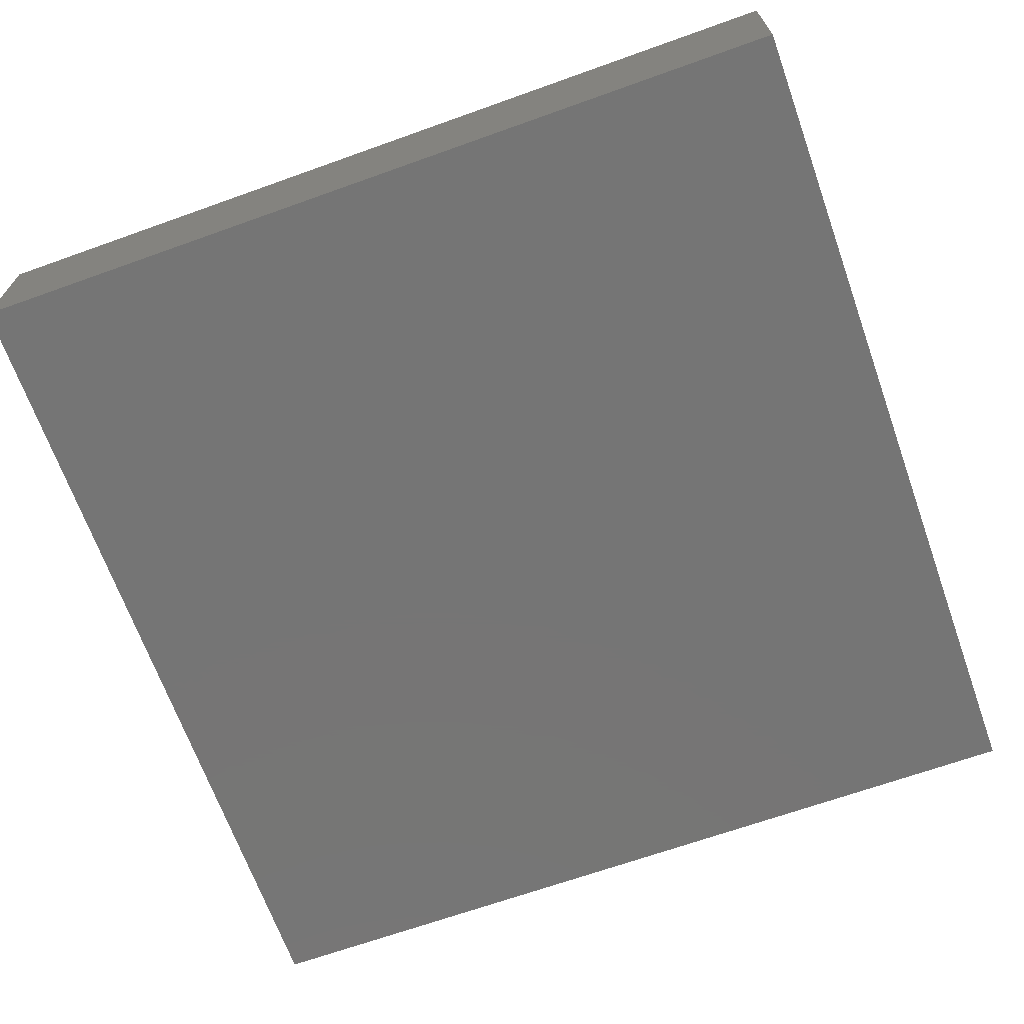
<metadata>
{"format":"stl","ext":"stl","renderer":"f3d","projection":"perspective","resolution":1024,"background":"white","views":[{"elev":-67.7,"azim":-70.3,"up":"+Y"}]}
</metadata>
<code>
# stl→obj: 429 verts, 850 faces
v -8 2.8 8
v -8 0 8
v 8 0 8
v 8 2.8 8
v -8 2.8 -8
v -8 0 -8
v 8 2.8 -8
v 8 0 -8
v -7.6 3.2 7.6
v -7.6 2.8 7.6
v 7.6 2.8 7.6
v 7.6 3.2 7.6
v -7.6 3.2 -7.6
v -7.6 2.8 -7.6
v 7.6 3.2 -7.6
v 7.6 2.8 -7.6
v -6.4 3.2 6.4
v 6.4 1.6 6.4
v -6.4 1.6 6.4
v 6.4 3.2 6.4
v -6.4 3.2 -6.4
v -6.4 1.6 -6.4
v 6.4 3.2 -6.4
v 6.4 1.6 -6.4
v 2.379 3.2 0.3132
v 2.4 3.2 0
v 2.4 1.6 0
v 2.379 1.6 0.3132
v 2.318 3.2 0.6211
v 2.318 1.6 0.6211
v 2.217 3.2 0.9185
v 2.217 1.6 0.9185
v 2.078 3.2 1.2
v 2.078 1.6 1.2
v 1.904 3.2 1.461
v 1.904 1.6 1.461
v 1.697 3.2 1.697
v 1.697 1.6 1.697
v 1.461 3.2 1.904
v 1.461 1.6 1.904
v 1.2 3.2 2.078
v 1.2 1.6 2.078
v 0.9185 3.2 2.217
v 0.9185 1.6 2.217
v 0.6211 3.2 2.318
v 0.6211 1.6 2.318
v 0.3132 3.2 2.379
v 0.3132 1.6 2.379
v 0 3.2 2.4
v 0 1.6 2.4
v -0.3132 3.2 2.379
v -0.3132 1.6 2.379
v -0.6211 3.2 2.318
v -0.6211 1.6 2.318
v -0.9185 3.2 2.217
v -0.9185 1.6 2.217
v -1.2 3.2 2.078
v -1.2 1.6 2.078
v -1.461 3.2 1.904
v -1.461 1.6 1.904
v -1.697 3.2 1.697
v -1.697 1.6 1.697
v -1.904 3.2 1.461
v -1.904 1.6 1.461
v -2.078 3.2 1.2
v -2.078 1.6 1.2
v -2.217 3.2 0.9185
v -2.217 1.6 0.9185
v -2.318 3.2 0.6211
v -2.318 1.6 0.6211
v -2.379 3.2 0.3132
v -2.379 1.6 0.3132
v -2.4 3.2 0
v -2.4 1.6 0
v -2.379 3.2 -0.3132
v -2.379 1.6 -0.3132
v -2.318 3.2 -0.6211
v -2.318 1.6 -0.6211
v -2.217 3.2 -0.9185
v -2.217 1.6 -0.9185
v -2.078 3.2 -1.2
v -2.078 1.6 -1.2
v -1.904 3.2 -1.461
v -1.904 1.6 -1.461
v -1.697 3.2 -1.697
v -1.697 1.6 -1.697
v -1.461 3.2 -1.904
v -1.461 1.6 -1.904
v -1.2 3.2 -2.078
v -1.2 1.6 -2.078
v -0.9185 3.2 -2.217
v -0.9185 1.6 -2.217
v -0.6211 3.2 -2.318
v -0.6211 1.6 -2.318
v -0.3132 3.2 -2.379
v -0.3132 1.6 -2.379
v 0 3.2 -2.4
v 0 1.6 -2.4
v 0.3132 3.2 -2.379
v 0.3132 1.6 -2.379
v 0.6211 3.2 -2.318
v 0.6211 1.6 -2.318
v 0.9185 3.2 -2.217
v 0.9185 1.6 -2.217
v 1.2 3.2 -2.078
v 1.2 1.6 -2.078
v 1.461 3.2 -1.904
v 1.461 1.6 -1.904
v 1.697 3.2 -1.697
v 1.697 1.6 -1.697
v 1.904 3.2 -1.461
v 1.904 1.6 -1.461
v 2.078 3.2 -1.2
v 2.078 1.6 -1.2
v 2.217 3.2 -0.9185
v 2.217 1.6 -0.9185
v 2.318 3.2 -0.6211
v 2.318 1.6 -0.6211
v 2.379 3.2 -0.3132
v 2.379 1.6 -0.3132
v 3.172 3.2 0.4176
v 3.2 1.6 0
v 3.2 3.2 0
v 3.172 1.6 0.4176
v 3.091 3.2 0.8282
v 3.091 1.6 0.8282
v 2.957 3.2 1.225
v 2.957 1.6 1.225
v 2.771 3.2 1.6
v 2.771 1.6 1.6
v 2.539 3.2 1.948
v 2.539 1.6 1.948
v 2.263 3.2 2.263
v 2.263 1.6 2.263
v 1.948 3.2 2.539
v 1.948 1.6 2.539
v 1.6 3.2 2.771
v 1.6 1.6 2.771
v 1.225 3.2 2.957
v 1.225 1.6 2.957
v 0.8282 3.2 3.091
v 0.8282 1.6 3.091
v 0.4176 3.2 3.172
v 0.4176 1.6 3.172
v 0 3.2 3.2
v 0 1.6 3.2
v -0.4176 3.2 3.172
v -0.4176 1.6 3.172
v -0.8282 3.2 3.091
v -0.8282 1.6 3.091
v -1.225 3.2 2.957
v -1.225 1.6 2.957
v -1.6 3.2 2.771
v -1.6 1.6 2.771
v -1.948 3.2 2.539
v -1.948 1.6 2.539
v -2.263 3.2 2.263
v -2.263 1.6 2.263
v -2.539 3.2 1.948
v -2.539 1.6 1.948
v -2.771 3.2 1.6
v -2.771 1.6 1.6
v -2.957 3.2 1.225
v -2.957 1.6 1.225
v -3.091 3.2 0.8282
v -3.091 1.6 0.8282
v -3.172 3.2 0.4176
v -3.172 1.6 0.4176
v -3.2 3.2 0
v -3.2 1.6 0
v -3.172 3.2 -0.4176
v -3.172 1.6 -0.4176
v -3.091 3.2 -0.8282
v -3.091 1.6 -0.8282
v -2.957 3.2 -1.225
v -2.957 1.6 -1.225
v -2.771 3.2 -1.6
v -2.771 1.6 -1.6
v -2.539 3.2 -1.948
v -2.539 1.6 -1.948
v -2.263 3.2 -2.263
v -2.263 1.6 -2.263
v -1.948 3.2 -2.539
v -1.948 1.6 -2.539
v -1.6 3.2 -2.771
v -1.6 1.6 -2.771
v -1.225 3.2 -2.957
v -1.225 1.6 -2.957
v -0.8282 3.2 -3.091
v -0.8282 1.6 -3.091
v -0.4176 3.2 -3.172
v -0.4176 1.6 -3.172
v 0 3.2 -3.2
v 0 1.6 -3.2
v 0.4176 3.2 -3.172
v 0.4176 1.6 -3.172
v 0.8282 3.2 -3.091
v 0.8282 1.6 -3.091
v 1.225 3.2 -2.957
v 1.225 1.6 -2.957
v 1.6 3.2 -2.771
v 1.6 1.6 -2.771
v 1.948 3.2 -2.539
v 1.948 1.6 -2.539
v 2.263 3.2 -2.263
v 2.263 1.6 -2.263
v 2.539 3.2 -1.948
v 2.539 1.6 -1.948
v 2.771 3.2 -1.6
v 2.771 1.6 -1.6
v 2.957 3.2 -1.225
v 2.957 1.6 -1.225
v 3.091 3.2 -0.8282
v 3.091 1.6 -0.8282
v 3.172 3.2 -0.4176
v 3.172 1.6 -0.4176
v 0 1.6 0
v 3.2 1.6 3.2
v -3.2 1.6 3.2
v -3.2 1.6 -3.2
v 3.2 1.6 -3.2
v -7.04 0 3.8
v -7.64 0 3.96
v -7.16 0 3.16
v -6.64 0 3.64
v -7.16 0 2.4
v -7.64 0 -7.16
v -7.16 0 0.76
v -7.16 0 -6.92
v -7.56 0 -7.4
v -7.08 0 -7.08
v -7.24 0 -7.52
v -6.72 0 -7.12
v -6.8 0 -7.6
v -6.2 0 -7.12
v -6.08 0 -7.56
v -5.84 0 -7.48
v -6.08 0 -7
v -5.56 0 -6.84
v -5.44 0 -7.16
v -5.64 0 -7.72
v -5.28 0 -7.76
v -5.24 0 -7.32
v 2.48 0 -7.52
v -0.8 0 -7.24
v -5.36 0 -6.32
v -5.56 0 -6.48
v -5.12 0 -6.28
v -0.72 0 -7.08
v -0.8 0 -6.72
v -0.84 0 -6.2
v 0.88 0 -6.12
v 0.76 0 -6.16
v 0.64 0 -6.4
v 0.68 0 -6.72
v 0.84 0 -6.96
v 1.04 0 -7.12
v 1.48 0 -7.12
v 1.92 0 -7.04
v 1.8 0 -6.72
v 1.68 0 -6.08
v 1.8 0 -6.4
v 1.8 0 -6.16
v 3.08 0 -5.68
v 3.04 0 -5.84
v 3.16 0 -5.92
v 6.48 0 -4.28
v 6.4 0 -4.04
v 6.52 0 -4.08
v 6.56 0 -4.16
v 2.6 0 -6.72
v 2.84 0 -6.84
v 3 0 -6.32
v 2.84 0 -6.32
v 2.4 0 -6.56
v 2.4 0 -6.32
v 2.76 0 -6.16
v 2.48 0 -6.08
v 2.8 0 -6.04
v 2.72 0 -5.96
v 2.56 0 -5.96
v 6.76 0 -4.92
v 6.72 0 -4.48
v 4.52 0 -4.32
v 2.36 0 -5.92
v 6.56 0 -3.8
v 5.88 0 -3.52
v 1.88 0 -5.64
v 2.28 0 -6.28
v 2.32 0 -6.68
v 2.44 0 -6.92
v 2.68 0 -6.92
v 7.72 0 -5.08
v 6.84 0 -5.04
v 7.76 0 -4.92
v 7.72 0 -4.72
v 7.32 0 -4.68
v 7.16 0 -4.4
v 7 0 -3.96
v 6.68 0 -3.88
v 7 0 -3.56
v 6.96 0 -3.12
v 7.08 0 -3.2
v 7.12 0 -3.44
v 0.76 0 -3.2
v -1.24 0 -3.68
v 0.2 0 -3.24
v -1.2 0 -3.28
v -3.16 0 -4.4
v -4.64 0 -5.76
v -3.68 0 -4.64
v -5.08 0 -5.52
v -5.56 0 -5.72
v -5.64 0 -5.92
v -5.92 0 -6.24
v -6.04 0 -6.68
v -0.08 0 -6.12
v 0.24 0 -6.24
v 0.16 0 -6.12
v -0.24 0 -6.24
v 0.16 0 -6.48
v -0.32 0 -6.52
v 0.2 0 -6.8
v -0.28 0 -6.88
v -0.12 0 -7.12
v 0.08 0 -7.16
v 0.28 0 -7.16
v 0.32 0 -7.04
v -5.783 0 1.6
v -5.871 0 2.049
v -6.44 0 1.6
v -5.871 0 1.151
v -6.111 0 0.8218
v -6.44 0 0.7014
v -6.769 0 0.8218
v -7.009 0 1.151
v -7.097 0 1.6
v -7.009 0 2.049
v -6.769 0 2.378
v -6.44 0 2.499
v -6.111 0 2.378
v -5.628 0 2.241
v -5.143 0 1.04
v -5.628 0 0.9592
v -5.971 0 0.4901
v -6.44 0 0.3184
v -6.909 0 0.4901
v -6.909 0 2.71
v -6.44 0 2.882
v -5.971 0 2.71
v -6.68 0 3.08
v -6.16 0 3.64
v -6.12 0 3.08
v -5.72 0 3.72
v -5.64 0 3.16
v -5.24 0 3.32
v -5.16 0 2.2
v -5.12 0 3.2
v -4.84 0 2.72
v -4.72 0 2.52
v -4.76 0 2.08
v -4.2 0 2.04
v -4.28 0 2.44
v -3.8 0 2.16
v -3.84 0 2.52
v -3.28 0 2.24
v -3.68 0 2.04
v -3.68 0 1.28
v -3.72 0 0.52
v -3.72 0 -0.24
v -3.68 0 -0.92
v -4.08 0 -0.4
v -4 0 -0.96
v -4.44 0 -0.44
v -4.4 0 -1
v -4.84 0 -0.4
v -4.88 0 -0.96
v -5.16 0 -0.24
v -5.12 0 -0.88
v -5.16 0 0.4
v -4.88 0 0.88
v -4.92 0 0.44
v -4.52 0 0.84
v -4.48 0 0.4
v -4.04 0 0.92
v -3.96 0 0.48
v 0 0 4.24
v -0.96 0 4.88
v -4.24 0 3.08
v -4.28 0 2.92
v -4.16 0 2.88
v -3.88 0 2.92
v -0.8 0 4.64
v 0.08 0 4.88
v -0.6 0 5.52
v -0.68 0 4.44
v 0.28 0 4.88
v 0.4 0 4.8
v 0.44 0 4.6
v -4.4 0 3.12
v -5 0 3.2
v -4.72 0 2.96
v -4.84 0 2.84
v -5.08 0 3.56
v -5.16 0 3.48
v -1.76 0 5.64
v -1.76 0 5.76
v -1.92 0 5.84
v -6.2 0 3.8
v -6.4 0 3.8
v -6.48 0 3.92
v -6.96 0 3.92
v -6.48 0 4.08
v -6.52 0 4.16
v -2.04 0 6.44
v -2.04 0 6.32
v -0.68 0 5.6
v -0.04 0 5.68
v -0.2 0 6.04
v -0.36 0 6.2
v -0.56 0 6.24
v -1 0 6.04
v -1.28 0 6.08
v -1.32 0 6.52
v -1.44 0 6.84
v -1.64 0 6.96
v -1.88 0 6.96
v -2.12 0 6.84
v -7.56 0 4.12
f 1 2 3
f 3 4 1
f 5 6 2
f 2 1 5
f 7 8 6
f 6 5 7
f 4 3 8
f 8 7 4
f 9 10 11
f 11 12 9
f 13 14 10
f 10 9 13
f 15 16 14
f 14 13 15
f 12 11 16
f 16 15 12
f 17 18 19
f 18 17 20
f 21 19 22
f 19 21 17
f 23 22 24
f 22 23 21
f 20 24 18
f 24 20 23
f 25 26 27
f 27 28 25
f 29 25 28
f 28 30 29
f 31 29 30
f 30 32 31
f 33 31 32
f 32 34 33
f 35 33 34
f 34 36 35
f 37 35 36
f 36 38 37
f 39 37 38
f 38 40 39
f 41 39 40
f 40 42 41
f 43 41 42
f 42 44 43
f 45 43 44
f 44 46 45
f 47 45 46
f 46 48 47
f 49 47 48
f 48 50 49
f 51 49 50
f 50 52 51
f 53 51 52
f 52 54 53
f 55 53 54
f 54 56 55
f 57 55 56
f 56 58 57
f 59 57 58
f 58 60 59
f 61 59 60
f 60 62 61
f 63 61 62
f 62 64 63
f 65 63 64
f 64 66 65
f 67 65 66
f 66 68 67
f 69 67 68
f 68 70 69
f 71 69 70
f 70 72 71
f 73 71 72
f 72 74 73
f 75 73 74
f 74 76 75
f 77 75 76
f 76 78 77
f 79 77 78
f 78 80 79
f 81 79 80
f 80 82 81
f 83 81 82
f 82 84 83
f 85 83 84
f 84 86 85
f 87 85 86
f 86 88 87
f 89 87 88
f 88 90 89
f 91 89 90
f 90 92 91
f 93 91 92
f 92 94 93
f 95 93 94
f 94 96 95
f 97 95 96
f 96 98 97
f 99 97 98
f 98 100 99
f 101 99 100
f 100 102 101
f 103 101 102
f 102 104 103
f 105 103 104
f 104 106 105
f 107 105 106
f 106 108 107
f 109 107 108
f 108 110 109
f 111 109 110
f 110 112 111
f 113 111 112
f 112 114 113
f 115 113 114
f 114 116 115
f 117 115 116
f 116 118 117
f 119 117 118
f 118 120 119
f 26 119 120
f 120 27 26
f 121 122 123
f 122 121 124
f 125 124 121
f 124 125 126
f 127 126 125
f 126 127 128
f 129 128 127
f 128 129 130
f 131 130 129
f 130 131 132
f 133 132 131
f 132 133 134
f 135 134 133
f 134 135 136
f 137 136 135
f 136 137 138
f 139 138 137
f 138 139 140
f 141 140 139
f 140 141 142
f 143 142 141
f 142 143 144
f 145 144 143
f 144 145 146
f 147 146 145
f 146 147 148
f 149 148 147
f 148 149 150
f 151 150 149
f 150 151 152
f 153 152 151
f 152 153 154
f 155 154 153
f 154 155 156
f 157 156 155
f 156 157 158
f 159 158 157
f 158 159 160
f 161 160 159
f 160 161 162
f 163 162 161
f 162 163 164
f 165 164 163
f 164 165 166
f 167 166 165
f 166 167 168
f 169 168 167
f 168 169 170
f 171 170 169
f 170 171 172
f 173 172 171
f 172 173 174
f 175 174 173
f 174 175 176
f 177 176 175
f 176 177 178
f 179 178 177
f 178 179 180
f 181 180 179
f 180 181 182
f 183 182 181
f 182 183 184
f 185 184 183
f 184 185 186
f 187 186 185
f 186 187 188
f 189 188 187
f 188 189 190
f 191 190 189
f 190 191 192
f 193 192 191
f 192 193 194
f 195 194 193
f 194 195 196
f 197 196 195
f 196 197 198
f 199 198 197
f 198 199 200
f 201 200 199
f 200 201 202
f 203 202 201
f 202 203 204
f 205 204 203
f 204 205 206
f 207 206 205
f 206 207 208
f 209 208 207
f 208 209 210
f 211 210 209
f 210 211 212
f 213 212 211
f 212 213 214
f 215 214 213
f 214 215 216
f 123 216 215
f 216 123 122
f 123 25 121
f 25 123 26
f 121 29 125
f 29 121 25
f 125 31 127
f 31 125 29
f 127 33 129
f 33 127 31
f 129 35 131
f 35 129 33
f 131 37 133
f 37 131 35
f 133 39 135
f 39 133 37
f 135 41 137
f 41 135 39
f 137 43 139
f 43 137 41
f 139 45 141
f 45 139 43
f 141 47 143
f 47 141 45
f 143 49 145
f 49 143 47
f 145 51 147
f 51 145 49
f 147 53 149
f 53 147 51
f 149 55 151
f 55 149 53
f 151 57 153
f 57 151 55
f 153 59 155
f 59 153 57
f 155 61 157
f 61 155 59
f 157 63 159
f 63 157 61
f 159 65 161
f 65 159 63
f 161 67 163
f 67 161 65
f 163 69 165
f 69 163 67
f 165 71 167
f 71 165 69
f 167 73 169
f 73 167 71
f 169 75 171
f 75 169 73
f 171 77 173
f 77 171 75
f 173 79 175
f 79 173 77
f 175 81 177
f 81 175 79
f 177 83 179
f 83 177 81
f 179 85 181
f 85 179 83
f 181 87 183
f 87 181 85
f 183 89 185
f 89 183 87
f 185 91 187
f 91 185 89
f 187 93 189
f 93 187 91
f 189 95 191
f 95 189 93
f 191 97 193
f 97 191 95
f 193 99 195
f 99 193 97
f 195 101 197
f 101 195 99
f 197 103 199
f 103 197 101
f 199 105 201
f 105 199 103
f 201 107 203
f 107 201 105
f 203 109 205
f 109 203 107
f 205 111 207
f 111 205 109
f 207 113 209
f 113 207 111
f 209 115 211
f 115 209 113
f 211 117 213
f 117 211 115
f 213 119 215
f 119 213 117
f 215 26 123
f 26 215 119
f 217 28 27
f 217 30 28
f 217 32 30
f 217 34 32
f 217 36 34
f 217 38 36
f 217 40 38
f 217 42 40
f 217 44 42
f 217 46 44
f 217 48 46
f 217 50 48
f 217 52 50
f 217 54 52
f 217 56 54
f 217 58 56
f 217 60 58
f 217 62 60
f 217 64 62
f 217 66 64
f 217 68 66
f 217 70 68
f 217 72 70
f 217 74 72
f 217 76 74
f 217 78 76
f 217 80 78
f 217 82 80
f 217 84 82
f 217 86 84
f 217 88 86
f 217 90 88
f 217 92 90
f 217 94 92
f 217 96 94
f 217 98 96
f 217 100 98
f 217 102 100
f 217 104 102
f 217 106 104
f 217 108 106
f 217 110 108
f 217 112 110
f 217 114 112
f 217 116 114
f 217 118 116
f 217 120 118
f 217 27 120
f 124 218 122
f 126 218 124
f 128 218 126
f 130 218 128
f 132 218 130
f 134 218 132
f 136 218 134
f 138 218 136
f 140 218 138
f 142 218 140
f 144 218 142
f 146 218 144
f 148 219 146
f 150 219 148
f 152 219 150
f 154 219 152
f 156 219 154
f 158 219 156
f 160 219 158
f 162 219 160
f 164 219 162
f 166 219 164
f 168 219 166
f 170 219 168
f 172 220 170
f 174 220 172
f 176 220 174
f 178 220 176
f 180 220 178
f 182 220 180
f 184 220 182
f 186 220 184
f 188 220 186
f 190 220 188
f 192 220 190
f 194 220 192
f 196 221 194
f 198 221 196
f 200 221 198
f 202 221 200
f 204 221 202
f 206 221 204
f 208 221 206
f 210 221 208
f 212 221 210
f 214 221 212
f 216 221 214
f 122 221 216
f 14 16 7
f 7 5 14
f 7 16 11
f 11 4 7
f 4 11 10
f 10 1 4
f 1 10 14
f 14 5 1
f 21 23 15
f 15 13 21
f 15 23 20
f 20 12 15
f 12 20 17
f 17 9 12
f 9 17 21
f 21 13 9
f 220 221 24
f 24 22 220
f 24 221 218
f 218 18 24
f 18 218 219
f 219 19 18
f 19 219 220
f 220 22 19
f 222 223 224
f 224 225 222
f 226 224 223
f 223 227 226
f 226 227 228
f 229 228 227
f 227 230 229
f 231 229 230
f 230 232 231
f 233 231 232
f 232 234 233
f 235 233 234
f 234 236 235
f 235 236 237
f 237 238 235
f 239 238 237
f 237 240 239
f 240 237 241
f 241 242 240
f 240 242 243
f 243 242 244
f 244 245 243
f 246 247 239
f 239 240 246
f 248 246 240
f 240 243 248
f 248 243 245
f 245 249 248
f 248 249 250
f 251 248 250
f 252 253 254
f 254 255 252
f 252 255 256
f 256 257 252
f 252 257 258
f 258 259 252
f 252 259 260
f 261 252 260
f 260 262 261
f 261 262 263
f 264 265 266
f 266 267 264
f 268 264 267
f 267 269 268
f 269 267 270
f 271 272 273
f 273 274 271
f 275 271 274
f 274 276 275
f 276 274 277
f 277 278 276
f 278 277 279
f 279 280 278
f 280 281 278
f 272 282 283
f 283 273 272
f 284 285 286
f 286 287 284
f 285 284 288
f 288 263 285
f 289 285 263
f 263 262 289
f 290 289 262
f 262 260 290
f 291 290 260
f 260 259 291
f 291 259 244
f 244 292 291
f 292 244 293
f 293 272 292
f 294 272 293
f 293 295 294
f 294 295 296
f 296 297 294
f 282 294 297
f 297 298 282
f 283 282 298
f 298 299 283
f 300 283 299
f 299 301 300
f 286 300 301
f 301 302 286
f 303 302 301
f 301 304 303
f 302 287 286
f 287 302 305
f 305 306 287
f 305 307 306
f 307 308 306
f 306 308 309
f 309 310 306
f 310 309 311
f 311 312 310
f 310 312 313
f 313 248 310
f 246 248 313
f 313 314 246
f 247 246 314
f 314 315 247
f 239 247 315
f 315 316 239
f 316 238 239
f 310 248 251
f 251 317 310
f 318 319 317
f 317 320 318
f 321 318 320
f 320 322 321
f 323 321 322
f 322 324 323
f 323 324 325
f 325 326 323
f 323 326 327
f 327 328 323
f 288 310 317
f 317 319 288
f 288 319 252
f 252 261 288
f 288 261 263
f 317 251 320
f 322 320 251
f 251 250 322
f 324 322 250
f 250 249 324
f 325 324 249
f 249 245 325
f 325 245 326
f 327 326 245
f 245 244 327
f 257 327 244
f 244 258 257
f 259 258 244
f 327 257 256
f 256 328 327
f 328 256 255
f 255 323 328
f 323 255 254
f 254 321 323
f 318 321 254
f 254 253 318
f 319 318 253
f 253 252 319
f 282 272 294
f 273 283 267
f 267 266 273
f 274 273 266
f 266 277 274
f 279 277 266
f 266 265 279
f 280 279 265
f 265 264 280
f 281 280 264
f 264 285 281
f 286 285 264
f 264 268 286
f 300 286 268
f 268 269 300
f 300 269 270
f 300 270 283
f 270 267 283
f 278 281 285
f 285 289 278
f 278 289 276
f 275 276 289
f 289 290 275
f 275 290 291
f 291 271 275
f 271 291 292
f 292 272 271
f 306 288 284
f 284 287 306
f 306 310 288
f 329 330 331
f 331 332 329
f 333 332 331
f 331 334 333
f 335 334 331
f 331 336 335
f 337 336 331
f 331 338 337
f 339 338 331
f 331 340 339
f 341 340 331
f 331 330 341
f 342 330 329
f 329 343 342
f 343 329 332
f 332 344 343
f 344 332 333
f 333 345 344
f 345 333 334
f 334 346 345
f 346 334 335
f 335 347 346
f 347 335 336
f 336 228 347
f 337 228 336
f 226 228 337
f 226 337 338
f 226 338 339
f 339 348 226
f 348 339 340
f 340 349 348
f 349 340 341
f 341 350 349
f 350 341 330
f 330 342 350
f 225 224 351
f 351 352 225
f 352 351 353
f 353 354 352
f 354 353 355
f 355 356 354
f 356 355 342
f 342 357 356
f 342 343 357
f 358 356 357
f 357 359 358
f 360 359 357
f 357 361 360
f 360 361 362
f 362 363 360
f 363 362 364
f 364 365 363
f 366 365 364
f 364 367 366
f 366 367 368
f 368 309 366
f 309 368 369
f 369 370 309
f 370 371 309
f 371 311 309
f 371 370 372
f 372 373 371
f 373 372 374
f 374 375 373
f 375 374 376
f 376 377 375
f 377 376 378
f 378 379 377
f 379 378 344
f 344 313 379
f 344 378 380
f 343 344 380
f 380 381 343
f 381 380 382
f 382 383 381
f 383 382 384
f 384 385 383
f 385 384 386
f 386 368 385
f 368 386 369
f 379 313 312
f 312 311 377
f 377 379 312
f 377 311 375
f 373 375 311
f 371 373 311
f 366 309 308
f 366 308 307
f 307 387 366
f 367 364 362
f 362 368 367
f 385 368 362
f 362 383 385
f 383 362 361
f 361 381 383
f 343 381 361
f 361 357 343
f 388 389 390
f 390 391 388
f 388 391 392
f 392 393 388
f 388 393 394
f 394 395 388
f 394 393 396
f 396 397 394
f 398 397 396
f 396 387 398
f 399 398 387
f 387 305 399
f 387 307 305
f 396 365 366
f 366 387 396
f 395 400 389
f 389 388 395
f 400 395 401
f 401 402 400
f 402 401 358
f 358 403 402
f 358 359 403
f 390 389 400
f 400 402 390
f 390 402 403
f 403 359 390
f 390 359 360
f 360 391 390
f 391 360 363
f 363 392 391
f 392 363 365
f 365 396 392
f 393 392 396
f 382 380 378
f 378 376 382
f 384 382 376
f 376 374 384
f 384 374 372
f 372 386 384
f 386 372 370
f 370 369 386
f 313 344 345
f 345 314 313
f 315 314 345
f 345 346 315
f 315 346 229
f 229 316 315
f 316 229 231
f 231 233 316
f 238 316 233
f 233 235 238
f 347 229 346
f 228 229 347
f 224 226 348
f 348 351 224
f 351 348 349
f 349 353 351
f 353 349 350
f 350 355 353
f 355 350 342
f 356 358 401
f 401 395 356
f 356 395 404
f 404 405 356
f 406 407 408
f 408 409 406
f 354 406 409
f 409 352 354
f 352 409 410
f 410 225 352
f 225 410 411
f 411 222 225
f 412 222 411
f 411 413 412
f 414 412 413
f 413 415 414
f 415 413 416
f 417 404 395
f 395 394 418
f 418 417 395
f 417 418 419
f 419 420 417
f 417 420 421
f 421 422 417
f 406 417 422
f 422 407 406
f 407 422 423
f 423 408 407
f 408 423 424
f 424 416 408
f 416 424 425
f 425 415 416
f 415 425 426
f 426 427 415
f 415 427 428
f 428 414 415
f 414 428 429
f 429 223 414
f 414 223 412
f 223 222 412
f 409 416 413
f 413 410 409
f 413 411 410
f 416 409 408
f 404 417 406
f 406 354 404
f 354 405 404
f 354 356 405
f 2 223 429
f 2 429 428
f 2 428 427
f 2 427 426
f 426 3 2
f 3 426 425
f 421 3 425
f 425 424 421
f 422 421 424
f 424 423 422
f 3 421 420
f 3 420 419
f 3 419 418
f 397 3 418
f 418 394 397
f 3 397 398
f 3 398 399
f 3 399 305
f 305 302 3
f 3 302 303
f 3 303 304
f 304 296 3
f 297 296 304
f 304 298 297
f 299 298 304
f 304 301 299
f 3 296 295
f 3 295 8
f 295 293 8
f 293 244 8
f 6 8 244
f 244 242 6
f 241 6 242
f 6 241 236
f 236 234 6
f 237 236 241
f 232 6 234
f 230 6 232
f 227 6 230
f 2 6 227
f 227 223 2

</code>
